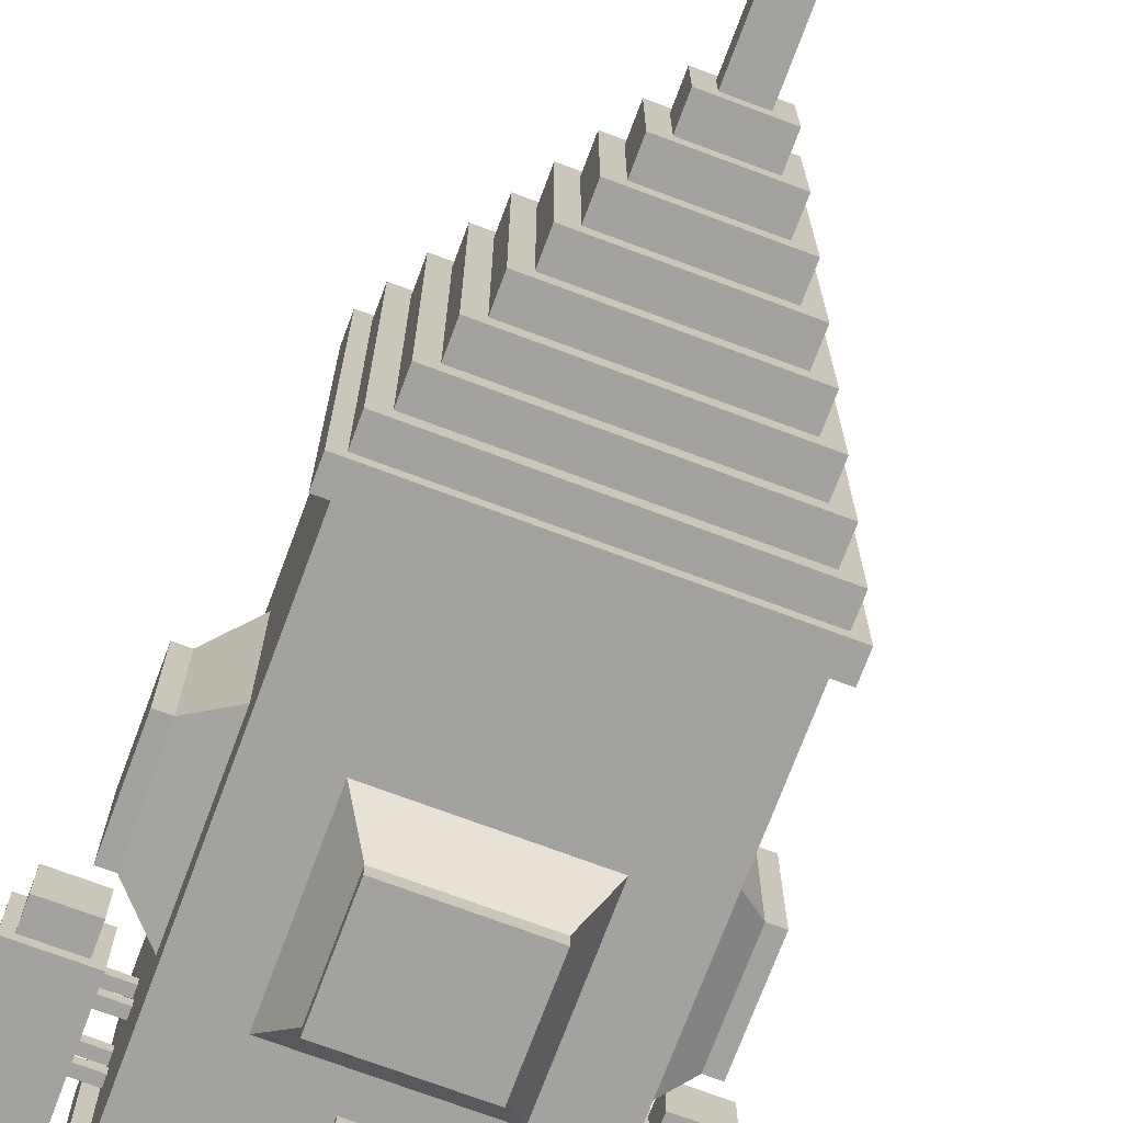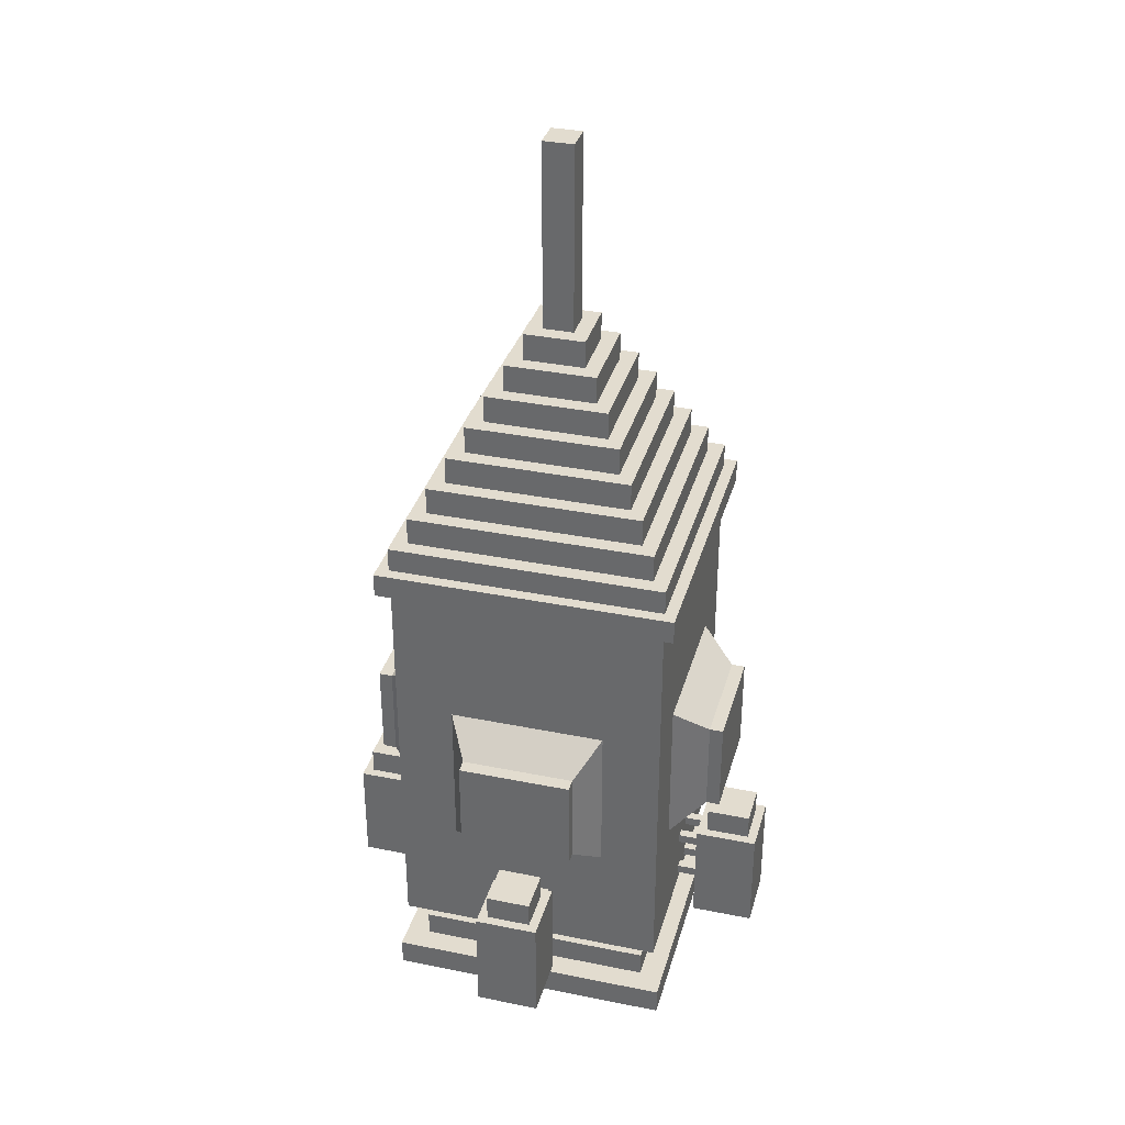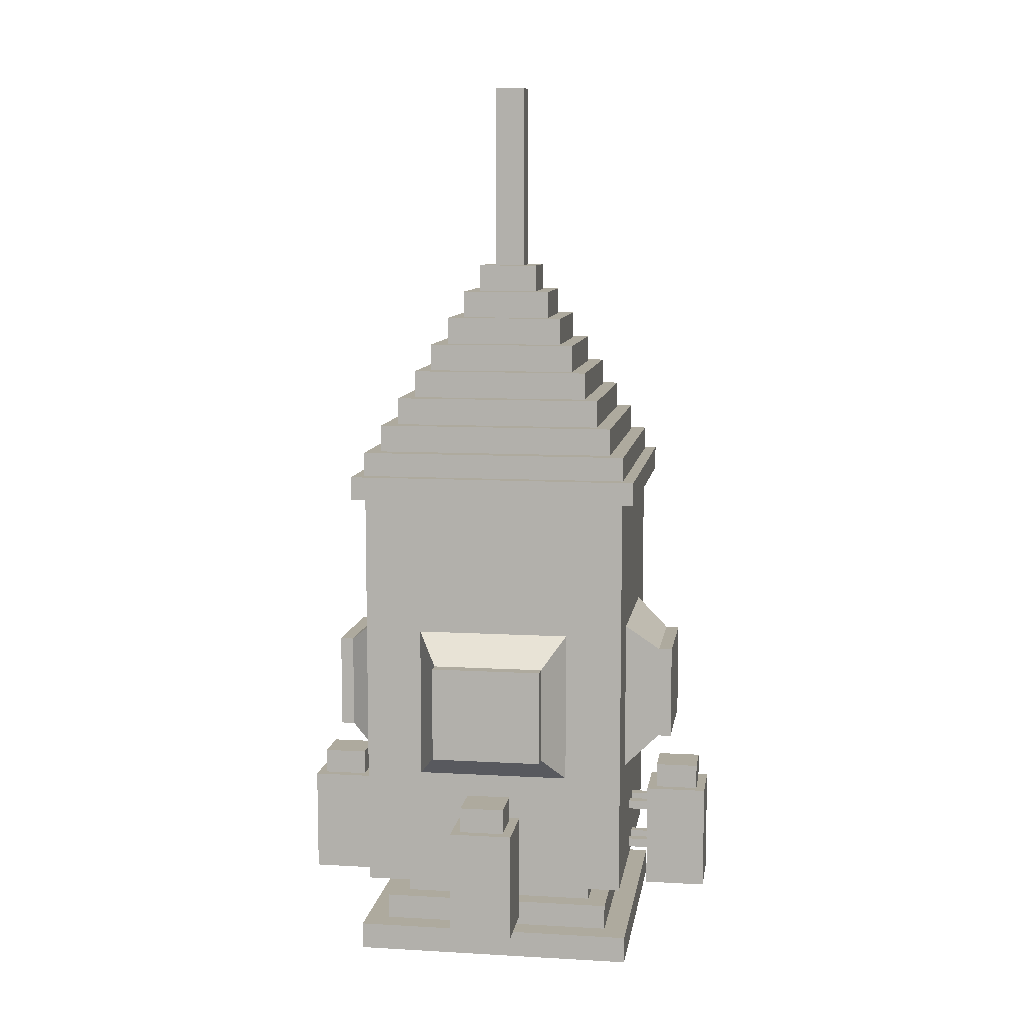
<metadata>
{"format":"obj","ext":"obj","renderer":"f3d","projection":"perspective","resolution":1024,"background":"white","views":[{"elev":-72.5,"azim":159.5,"up":"+Z"},{"elev":34.6,"azim":-74.8,"up":"+Y"},{"elev":9.2,"azim":-171.4,"up":"+Y"}]}
</metadata>
<code>
o Rocket
v -0.1624 1.38 -1.552
v 0.1624 1.38 -1.552
v 0.1624 1.189 -1.552
v 0.1624 1.38 -1.227
v 0.1624 1.189 -1.227
v -0.1624 1.38 -1.227
v -0.1624 1.189 -1.227
v -0.1624 1.189 -1.552
v 1.552 1.38 -0.1624
v 1.552 1.38 0.1624
v 1.552 1.189 0.1624
v 1.227 1.38 0.1624
v 1.227 1.189 0.1624
v 1.227 1.38 -0.1624
v 1.227 1.189 -0.1624
v 1.552 1.189 -0.1624
v -1.552 1.38 0.1624
v -1.552 1.38 -0.1624
v -1.552 1.189 -0.1624
v -1.227 1.38 -0.1624
v -1.227 1.189 -0.1624
v -1.227 1.38 0.1624
v -1.227 1.189 0.1624
v -1.552 1.189 0.1624
v 1.252 2.408 0.4137
v 0.9776 2.64 0.5879
v 0.9776 1.464 0.5879
v 0.9776 2.64 -0.5879
v 0.9776 1.464 -0.5879
v 1.252 2.408 -0.4137
v 1.252 1.695 0.4137
v 1.352 1.695 0.4137
v -0.1569 1.05 -0.9883
v -0.1569 1.05 -1.154
v -0.1569 0.9823 -1.154
v -0.08899 1.05 -1.154
v -0.08899 0.9823 -1.154
v -0.08899 1.05 -0.9883
v -0.08899 0.9823 -0.9883
v -0.1569 0.9823 -0.9883
v -0.2319 1.193 -1.156
v -0.2319 1.193 -1.62
v -0.2319 0.3946 -1.62
v 0.2319 1.193 -1.62
v 0.2319 0.3946 -1.62
v 0.2319 1.193 -1.156
v 0.2319 0.3946 -1.156
v -0.2319 0.3946 -1.156
v -1.09 3.84 1.09
v -1.09 3.84 -1.09
v -1.09 3.664 -1.09
v 1.09 3.84 -1.09
v 1.09 3.664 -1.09
v 1.09 3.84 1.09
v 1.09 3.664 1.09
v -1.09 3.664 1.09
v -0.7306 0.5937 0.7306
v -0.7306 0.5937 -0.7306
v -0.7306 0.3937 -0.7306
v 0.7306 0.5937 -0.7306
v 0.7306 0.3937 -0.7306
v 0.7306 0.5937 0.7306
v 0.7306 0.3937 0.7306
v -0.7306 0.3937 0.7306
v -1 3.754 1
v -1 3.754 -1
v -1 0.589 -1
v 1 3.754 -1
v 1 0.589 -1
v 1 3.754 1
v 1 0.589 1
v -1 0.589 1
v -0.8767 0.4074 0.8767
v -0.8767 0.4074 -0.8767
v -0.8767 0.2074 -0.8767
v 0.8767 0.4074 -0.8767
v 0.8767 0.2074 -0.8767
v 0.8767 0.4074 0.8767
v 0.8767 0.2074 0.8767
v -0.8767 0.2074 0.8767
v -1.052 0.2192 1.052
v -1.052 0.2192 -1.052
v -1.052 0.01917 -1.052
v 1.052 0.2192 -1.052
v 1.052 0.01917 -1.052
v 1.052 0.2192 1.052
v 1.052 0.01917 1.052
v -1.052 0.01917 1.052
v -1.004 4.019 1.004
v -1.004 4.019 -1.004
v -1.004 3.799 -1.004
v 1.004 4.019 -1.004
v 1.004 3.799 -1.004
v 1.004 4.019 1.004
v 1.004 3.799 1.004
v -1.004 3.799 1.004
v -0.8927 4.222 0.8927
v -0.8927 4.222 -0.8927
v -0.8927 4.001 -0.8927
v 0.8927 4.222 -0.8927
v 0.8927 4.001 -0.8927
v 0.8927 4.222 0.8927
v 0.8927 4.001 0.8927
v -0.8927 4.001 0.8927
v -0.7811 4.424 0.7811
v -0.7811 4.424 -0.7811
v -0.7811 4.203 -0.7811
v 0.7811 4.424 -0.7811
v 0.7811 4.203 -0.7811
v 0.7811 4.424 0.7811
v 0.7811 4.203 0.7811
v -0.7811 4.203 0.7811
v -0.6695 4.627 0.6695
v -0.6695 4.627 -0.6695
v -0.6695 4.406 -0.6695
v 0.6695 4.627 -0.6695
v 0.6695 4.406 -0.6695
v 0.6695 4.627 0.6695
v 0.6695 4.406 0.6695
v -0.6695 4.406 0.6695
v -0.558 4.829 0.558
v -0.558 4.829 -0.558
v -0.558 4.608 -0.558
v 0.558 4.829 -0.558
v 0.558 4.608 -0.558
v 0.558 4.829 0.558
v 0.558 4.608 0.558
v -0.558 4.608 0.558
v -0.4464 5.032 0.4464
v -0.4464 5.032 -0.4464
v -0.4464 4.811 -0.4464
v 0.4464 5.032 -0.4464
v 0.4464 4.811 -0.4464
v 0.4464 5.032 0.4464
v 0.4464 4.811 0.4464
v -0.4464 4.811 0.4464
v -0.3348 5.234 0.3348
v -0.3348 5.234 -0.3348
v -0.3348 5.013 -0.3348
v 0.3348 5.234 -0.3348
v 0.3348 5.013 -0.3348
v 0.3348 5.234 0.3348
v 0.3348 5.013 0.3348
v -0.3348 5.013 0.3348
v -0.2232 5.437 0.2232
v -0.2232 5.437 -0.2232
v -0.2232 5.216 -0.2232
v 0.2232 5.437 -0.2232
v 0.2232 5.216 -0.2232
v 0.2232 5.437 0.2232
v 0.2232 5.216 0.2232
v -0.2232 5.216 0.2232
v -0.1116 6.822 0.1116
v -0.1116 6.822 -0.1116
v -0.1116 5.35 -0.1116
v 0.1116 6.822 -0.1116
v 0.1116 5.35 -0.1116
v 0.1116 6.822 0.1116
v 0.1116 5.35 0.1116
v -0.1116 5.35 0.1116
v 0.06188 1.05 -0.9883
v 0.06188 1.05 -1.154
v 0.06188 0.9823 -1.154
v 0.1298 1.05 -1.154
v 0.1298 0.9823 -1.154
v 0.1298 1.05 -0.9883
v 0.1298 0.9823 -0.9883
v 0.06188 0.9823 -0.9883
v -0.1569 0.724 -0.9883
v -0.1569 0.724 -1.154
v -0.1569 0.6561 -1.154
v -0.08899 0.724 -1.154
v -0.08899 0.6561 -1.154
v -0.08899 0.724 -0.9883
v -0.08899 0.6561 -0.9883
v -0.1569 0.6561 -0.9883
v 0.06188 0.724 -0.9883
v 0.06188 0.724 -1.154
v 0.06188 0.6561 -1.154
v 0.1298 0.724 -1.154
v 0.1298 0.6561 -1.154
v 0.1298 0.724 -0.9883
v 0.1298 0.6561 -0.9883
v 0.06188 0.6561 -0.9883
v -1.156 1.193 0.2319
v -1.62 1.193 0.2319
v -1.62 0.3946 0.2319
v -1.62 1.193 -0.2319
v -1.62 0.3946 -0.2319
v -1.156 1.193 -0.2319
v -1.156 0.3946 -0.2319
v -1.156 0.3946 0.2319
v -0.9883 1.05 0.1569
v -1.154 1.05 0.1569
v -1.154 0.9823 0.1569
v -1.154 1.05 0.08899
v -1.154 0.9823 0.08899
v -0.9883 1.05 0.08899
v -0.9883 0.9823 0.08899
v -0.9883 0.9823 0.1569
v -0.9883 1.05 -0.06188
v -1.154 1.05 -0.06188
v -1.154 0.9823 -0.06188
v -1.154 1.05 -0.1298
v -1.154 0.9823 -0.1298
v -0.9883 1.05 -0.1298
v -0.9883 0.9823 -0.1298
v -0.9883 0.9823 -0.06188
v -0.9883 0.724 0.1569
v -1.154 0.724 0.1569
v -1.154 0.6561 0.1569
v -1.154 0.724 0.08899
v -1.154 0.6561 0.08899
v -0.9883 0.724 0.08899
v -0.9883 0.6561 0.08899
v -0.9883 0.6561 0.1569
v -0.9883 0.724 -0.06188
v -1.154 0.724 -0.06188
v -1.154 0.6561 -0.06188
v -1.154 0.724 -0.1298
v -1.154 0.6561 -0.1298
v -0.9883 0.724 -0.1298
v -0.9883 0.6561 -0.1298
v -0.9883 0.6561 -0.06188
v 0.2319 1.193 1.156
v 0.2319 1.193 1.62
v 0.2319 0.3946 1.62
v -0.2319 1.193 1.62
v -0.2319 0.3946 1.62
v -0.2319 1.193 1.156
v -0.2319 0.3946 1.156
v 0.2319 0.3946 1.156
v 0.1569 1.05 0.9883
v 0.1569 1.05 1.154
v 0.1569 0.9823 0.9883
v 0.08899 1.05 1.154
v 0.08899 0.9823 1.154
v 0.08899 1.05 0.9883
v 0.1569 0.9823 1.154
v -0.06188 1.05 0.9883
v -0.06188 1.05 1.154
v -0.06188 0.9823 1.154
v -0.1298 1.05 1.154
v -0.1298 0.9823 1.154
v -0.1298 1.05 0.9883
v -0.1298 0.9823 0.9883
v -0.06188 0.9823 0.9883
v 0.1569 0.724 0.9883
v 0.1569 0.724 1.154
v 0.1569 0.6561 1.154
v 0.08899 0.724 1.154
v 0.08899 0.6561 1.154
v 0.08899 0.724 0.9883
v 0.08899 0.6561 0.9883
v 0.1569 0.6561 0.9883
v -0.06188 0.724 0.9883
v -0.06188 0.724 1.154
v -0.06188 0.6561 1.154
v -0.1298 0.724 1.154
v -0.1298 0.6561 1.154
v -0.1298 0.724 0.9883
v -0.1298 0.6561 0.9883
v -0.06188 0.6561 0.9883
v 1.156 1.193 -0.2319
v 1.62 1.193 -0.2319
v 1.62 0.3946 -0.2319
v 1.62 1.193 0.2319
v 1.62 0.3946 0.2319
v 1.156 1.193 0.2319
v 1.156 0.3946 0.2319
v 1.156 0.3946 -0.2319
v 0.9883 1.05 -0.1569
v 1.154 1.05 -0.1569
v 1.154 0.9823 -0.1569
v 1.154 1.05 -0.08899
v 1.154 0.9823 -0.08899
v 0.9883 1.05 -0.08899
v 0.9883 0.9823 -0.08899
v 0.9883 0.9823 -0.1569
v 0.9883 1.05 0.06188
v 1.154 1.05 0.06188
v 1.154 0.9823 0.06188
v 1.154 1.05 0.1298
v 1.154 0.9823 0.1298
v 0.9883 1.05 0.1298
v 0.9883 0.9823 0.1298
v 0.9883 0.9823 0.06188
v 0.9883 0.724 -0.1569
v 1.154 0.724 -0.1569
v 1.154 0.6561 -0.1569
v 1.154 0.724 -0.08899
v 1.154 0.6561 -0.08899
v 0.9883 0.724 -0.08899
v 0.9883 0.6561 -0.08899
v 0.9883 0.6561 -0.1569
v 0.9883 0.724 0.06188
v 1.154 0.724 0.06188
v 1.154 0.6561 0.06188
v 1.154 0.724 0.1298
v 1.154 0.6561 0.1298
v 0.9883 0.724 0.1298
v 0.9883 0.6561 0.1298
v 0.9883 0.6561 0.06188
v 0.4137 2.408 -1.252
v 0.5879 2.64 -0.9776
v 0.4137 1.695 -1.252
v -0.5879 2.64 -0.9776
v -0.5879 1.464 -0.9776
v -0.4137 2.408 -1.252
v 0.4137 2.408 -1.352
v 0.5879 1.464 -0.9776
v -1.252 2.408 -0.4137
v -0.9776 2.64 -0.5879
v -1.252 1.695 -0.4137
v -0.9776 2.64 0.5879
v -0.9776 1.464 0.5879
v -1.252 2.408 0.4137
v -1.252 1.695 0.4137
v -1.352 1.695 0.4137
v -0.9776 1.464 -0.5879
v -0.4137 2.408 1.252
v -0.5879 2.64 0.9776
v -0.5879 1.464 0.9776
v 0.5879 2.64 0.9776
v 0.5879 1.464 0.9776
v 0.4137 2.408 1.252
v 0.4137 2.408 1.252
v -0.4137 1.695 1.252
v -0.4137 2.408 1.252
v -0.4137 2.408 1.352
v 0.4137 1.695 1.252
v -0.4137 1.695 1.252
v 0.4137 1.695 1.252
v 0.4137 2.408 1.352
v 0.4137 1.695 1.352
v -0.4137 1.695 1.352
v 1.352 2.408 -0.4137
v 1.352 2.408 0.4137
v 1.352 1.695 -0.4137
v 1.252 1.695 -0.4137
v -0.4137 2.408 -1.352
v -0.4137 1.695 -1.352
v 0.4137 1.695 -1.352
v -0.4137 1.695 -1.252
v -1.352 2.408 0.4137
v -1.352 2.408 -0.4137
v -1.352 1.695 -0.4137
v 0.08899 0.9823 0.9883
v 0.1624 1.38 1.552
v -0.1624 1.38 1.552
v -0.1624 1.189 1.552
v -0.1624 1.38 1.227
v -0.1624 1.189 1.227
v 0.1624 1.38 1.227
v 0.1624 1.189 1.227
v 0.1624 1.189 1.552
f 1 2 3
f 2 4 5
f 4 6 7
f 6 1 8
f 6 4 2
f 8 1 3
f 3 2 5
f 5 4 7
f 7 6 8
f 1 6 2
f 349 350 351
f 350 352 353
f 352 354 355
f 354 349 356
f 354 352 349
f 352 350 349
f 356 349 351
f 351 350 353
f 353 352 355
f 355 354 356
f 24 19 21
f 356 351 353
f 16 11 13
f 8 3 5
f 23 24 21
f 355 356 353
f 15 16 13
f 7 8 5
f 9 10 11
f 10 12 13
f 12 14 15
f 14 9 16
f 14 12 9
f 12 10 9
f 16 9 11
f 11 10 13
f 13 12 15
f 15 14 16
f 17 18 19
f 18 20 21
f 20 22 23
f 22 17 24
f 22 20 18
f 25 26 27
f 26 28 29
f 28 30 29
f 25 31 32
f 31 27 29
f 30 28 25
f 33 34 35
f 34 36 37
f 36 38 39
f 38 33 40
f 40 35 37
f 38 36 34
f 41 42 43
f 42 44 45
f 44 46 47
f 46 41 48
f 48 43 45
f 46 44 42
f 49 50 51
f 50 52 53
f 52 54 55
f 54 49 56
f 56 51 53
f 54 52 50
f 57 58 59
f 58 60 61
f 60 62 63
f 62 57 64
f 64 59 61
f 62 60 58
f 65 66 67
f 66 68 69
f 68 70 71
f 70 65 72
f 72 67 69
f 70 68 66
f 73 74 75
f 74 76 77
f 76 78 79
f 78 73 80
f 80 75 77
f 78 76 74
f 81 82 83
f 82 84 85
f 84 86 87
f 86 81 88
f 88 83 85
f 86 84 82
f 89 90 91
f 90 92 93
f 92 94 95
f 94 89 96
f 96 91 93
f 94 92 90
f 97 98 99
f 98 100 101
f 100 102 103
f 102 97 104
f 104 99 101
f 102 100 98
f 105 106 107
f 106 108 109
f 108 110 111
f 110 105 112
f 112 107 109
f 110 108 106
f 113 114 115
f 114 116 117
f 116 118 119
f 118 113 120
f 120 115 117
f 118 116 114
f 121 122 123
f 122 124 125
f 124 126 127
f 126 121 128
f 128 123 125
f 126 124 122
f 129 130 131
f 130 132 133
f 132 134 135
f 134 129 136
f 136 131 133
f 134 132 130
f 137 138 139
f 138 140 141
f 140 142 143
f 142 137 144
f 144 139 141
f 142 140 138
f 145 146 147
f 146 148 149
f 148 150 151
f 150 145 152
f 152 147 149
f 150 148 146
f 153 154 155
f 154 156 157
f 156 158 159
f 158 153 160
f 160 155 157
f 158 156 154
f 161 162 163
f 162 164 165
f 164 166 167
f 166 161 168
f 168 163 165
f 166 164 162
f 169 170 171
f 170 172 173
f 172 174 175
f 174 169 176
f 176 171 173
f 174 172 170
f 177 178 179
f 178 180 181
f 180 182 183
f 182 177 184
f 184 179 181
f 182 180 178
f 185 186 187
f 186 188 189
f 188 190 191
f 190 185 192
f 192 187 191
f 190 188 186
f 193 194 195
f 194 196 197
f 196 198 199
f 198 193 200
f 200 195 197
f 198 196 194
f 201 202 203
f 202 204 205
f 204 206 207
f 206 201 208
f 208 203 207
f 206 204 202
f 209 210 211
f 210 212 213
f 212 214 215
f 214 209 216
f 216 211 213
f 214 212 210
f 217 218 219
f 218 220 221
f 220 222 223
f 222 217 224
f 224 219 221
f 222 220 218
f 225 226 227
f 226 228 229
f 228 230 231
f 230 225 232
f 232 227 231
f 230 228 226
f 233 234 235
f 234 236 237
f 236 238 237
f 238 233 235
f 235 239 237
f 238 236 234
f 240 241 242
f 241 243 244
f 243 245 246
f 245 240 247
f 247 242 246
f 245 243 241
f 248 249 250
f 249 251 252
f 251 253 254
f 253 248 255
f 255 250 252
f 253 251 249
f 256 257 258
f 257 259 260
f 259 261 262
f 261 256 263
f 263 258 262
f 261 259 257
f 264 265 266
f 265 267 268
f 267 269 270
f 269 264 271
f 271 266 268
f 269 267 265
f 272 273 274
f 273 275 276
f 275 277 278
f 277 272 279
f 279 274 276
f 277 275 273
f 280 281 282
f 281 283 284
f 283 285 286
f 285 280 287
f 287 282 284
f 285 283 281
f 288 289 290
f 289 291 292
f 291 293 294
f 293 288 295
f 295 290 292
f 293 291 289
f 296 297 298
f 297 299 300
f 299 301 302
f 301 296 303
f 303 298 300
f 301 299 297
f 304 305 306
f 305 307 308
f 307 309 308
f 309 304 310
f 306 311 308
f 309 307 305
f 312 313 314
f 313 315 316
f 315 317 318
f 314 318 319
f 314 320 316
f 317 315 313
f 321 322 323
f 322 324 325
f 324 326 325
f 326 321 327
f 328 323 325
f 326 324 322
f 327 329 330
f 321 328 329
f 328 331 332
f 331 326 333
f 334 330 335
f 332 333 336
f 329 332 336
f 333 327 334
f 337 338 339
f 31 340 32
f 340 30 337
f 30 25 338
f 341 310 342
f 304 306 343
f 306 344 343
f 344 309 341
f 345 346 347
f 318 317 319
f 317 312 345
f 312 314 346
f 24 17 19
f 19 18 21
f 21 20 23
f 23 22 24
f 17 22 18
f 31 25 27
f 27 26 29
f 305 311 306
f 338 25 32
f 340 31 29
f 326 331 325
f 40 33 35
f 35 34 37
f 37 36 39
f 39 38 40
f 39 40 37
f 33 38 34
f 48 41 43
f 43 42 45
f 45 44 47
f 47 46 48
f 47 48 45
f 41 46 42
f 56 49 51
f 51 50 53
f 53 52 55
f 55 54 56
f 55 56 53
f 49 54 50
f 64 57 59
f 59 58 61
f 61 60 63
f 63 62 64
f 63 64 61
f 57 62 58
f 72 65 67
f 67 66 69
f 69 68 71
f 71 70 72
f 71 72 69
f 65 70 66
f 80 73 75
f 75 74 77
f 77 76 79
f 79 78 80
f 79 80 77
f 73 78 74
f 88 81 83
f 83 82 85
f 85 84 87
f 87 86 88
f 87 88 85
f 81 86 82
f 96 89 91
f 91 90 93
f 93 92 95
f 95 94 96
f 95 96 93
f 89 94 90
f 104 97 99
f 99 98 101
f 101 100 103
f 103 102 104
f 103 104 101
f 97 102 98
f 112 105 107
f 107 106 109
f 109 108 111
f 111 110 112
f 111 112 109
f 105 110 106
f 120 113 115
f 115 114 117
f 117 116 119
f 119 118 120
f 119 120 117
f 113 118 114
f 128 121 123
f 123 122 125
f 125 124 127
f 127 126 128
f 127 128 125
f 121 126 122
f 136 129 131
f 131 130 133
f 133 132 135
f 135 134 136
f 135 136 133
f 129 134 130
f 144 137 139
f 139 138 141
f 141 140 143
f 143 142 144
f 143 144 141
f 137 142 138
f 152 145 147
f 147 146 149
f 149 148 151
f 151 150 152
f 151 152 149
f 145 150 146
f 160 153 155
f 155 154 157
f 157 156 159
f 159 158 160
f 159 160 157
f 153 158 154
f 168 161 163
f 163 162 165
f 165 164 167
f 167 166 168
f 167 168 165
f 161 166 162
f 176 169 171
f 171 170 173
f 173 172 175
f 175 174 176
f 175 176 173
f 169 174 170
f 184 177 179
f 179 178 181
f 181 180 183
f 183 182 184
f 183 184 181
f 177 182 178
f 192 185 187
f 187 186 189
f 189 188 191
f 191 190 192
f 330 336 335
f 185 190 186
f 200 193 195
f 195 194 197
f 197 196 199
f 199 198 200
f 199 200 197
f 193 198 194
f 208 201 203
f 203 202 205
f 205 204 207
f 207 206 208
f 201 206 202
f 216 209 211
f 211 210 213
f 213 212 215
f 215 214 216
f 215 216 213
f 209 214 210
f 224 217 219
f 219 218 221
f 221 220 223
f 223 222 224
f 223 224 221
f 217 222 218
f 232 225 227
f 227 226 229
f 229 228 231
f 231 230 232
f 187 189 191
f 225 230 226
f 239 234 237
f 312 346 345
f 348 238 235
f 348 235 237
f 233 238 234
f 247 240 242
f 242 241 244
f 244 243 246
f 246 245 247
f 203 205 207
f 240 245 241
f 255 248 250
f 250 249 252
f 252 251 254
f 254 253 255
f 254 255 252
f 248 253 249
f 263 256 258
f 258 257 260
f 260 259 262
f 262 261 263
f 333 335 336
f 256 261 257
f 271 264 266
f 266 265 268
f 268 267 270
f 270 269 271
f 270 271 268
f 264 269 265
f 279 272 274
f 274 273 276
f 276 275 278
f 278 277 279
f 278 279 276
f 272 277 273
f 287 280 282
f 282 281 284
f 284 283 286
f 286 285 287
f 286 287 284
f 280 285 281
f 295 288 290
f 290 289 292
f 292 291 294
f 294 293 295
f 294 295 292
f 288 293 289
f 303 296 298
f 298 297 300
f 300 299 302
f 302 301 303
f 302 303 300
f 296 301 297
f 28 26 25
f 311 305 308
f 30 340 29
f 341 309 310
f 344 306 308
f 304 309 305
f 234 239 235
f 320 313 316
f 316 315 318
f 347 314 319
f 318 314 316
f 312 317 313
f 328 321 323
f 323 322 325
f 310 343 342
f 321 329 327
f 331 328 325
f 321 326 322
f 334 327 330
f 328 332 329
f 331 333 332
f 326 327 333
f 344 342 343
f 330 329 336
f 335 333 334
f 227 229 231
f 258 260 262
f 339 340 337
f 337 30 338
f 338 32 339
f 310 304 343
f 242 244 246
f 342 344 341
f 319 345 347
f 340 339 32
f 314 347 346
f 317 345 319
f 313 320 314
f 238 348 237
f 309 344 308

</code>
